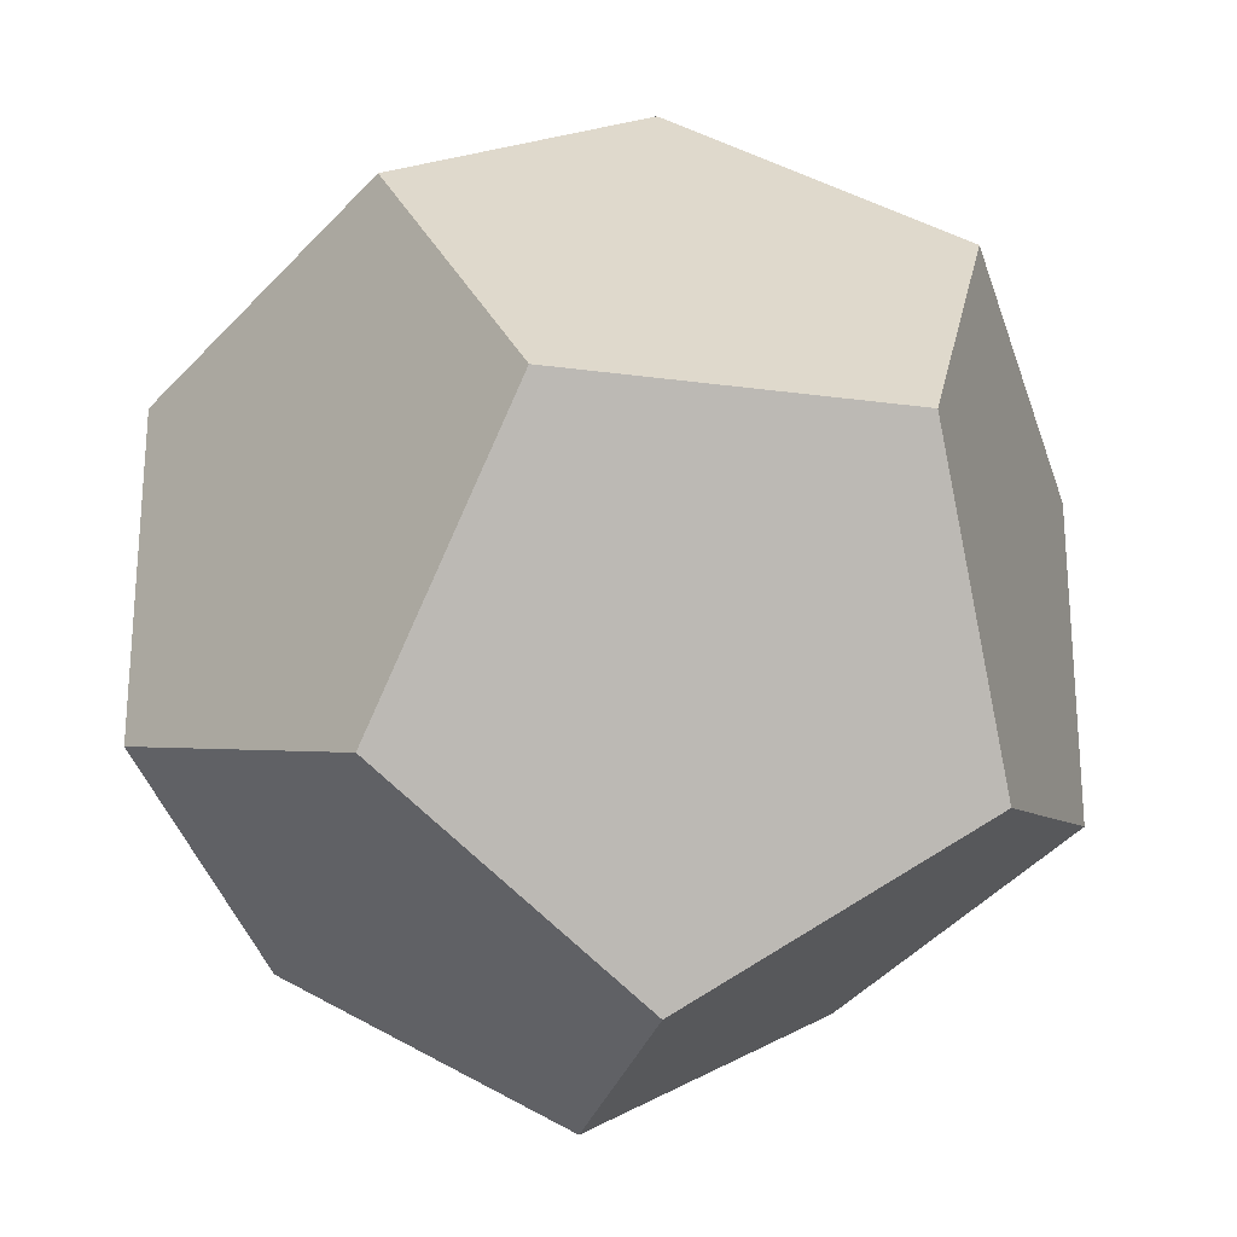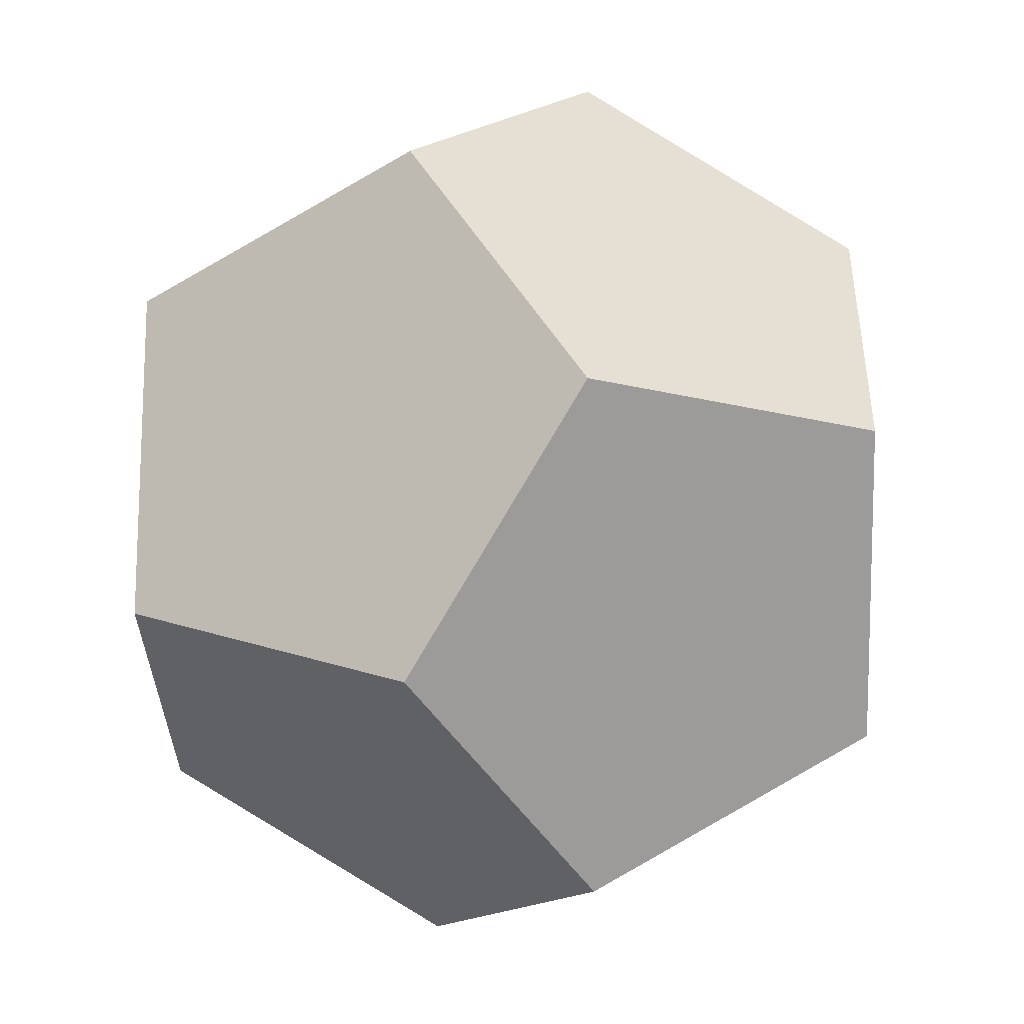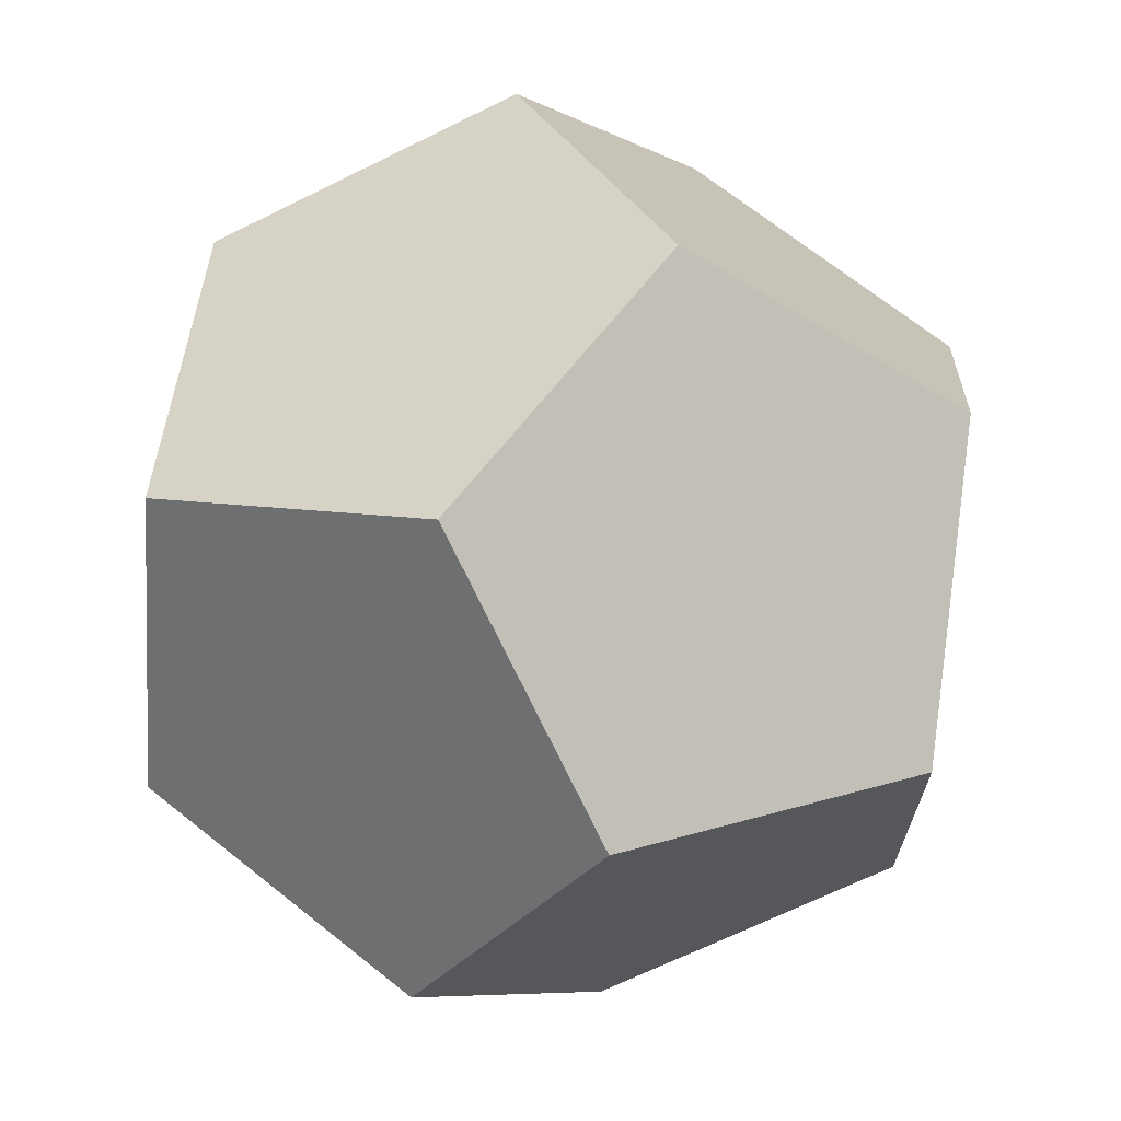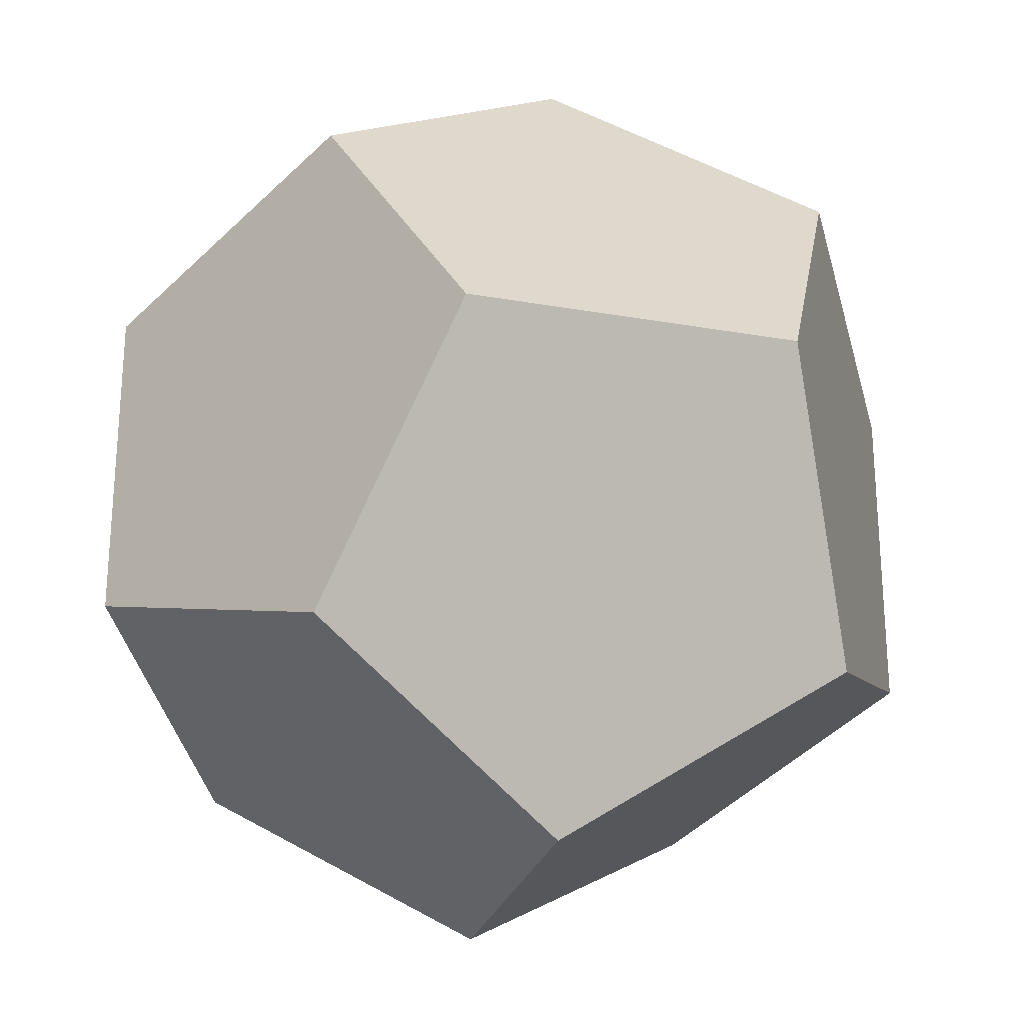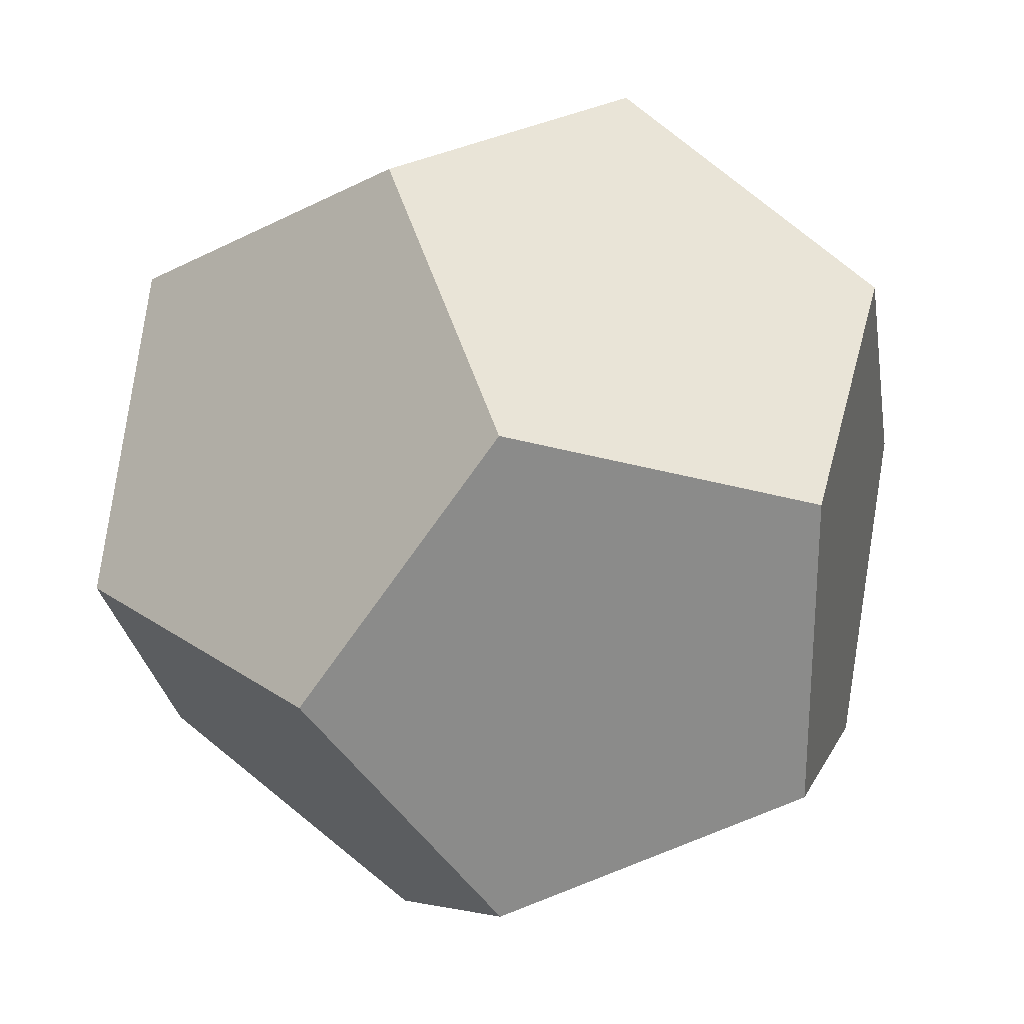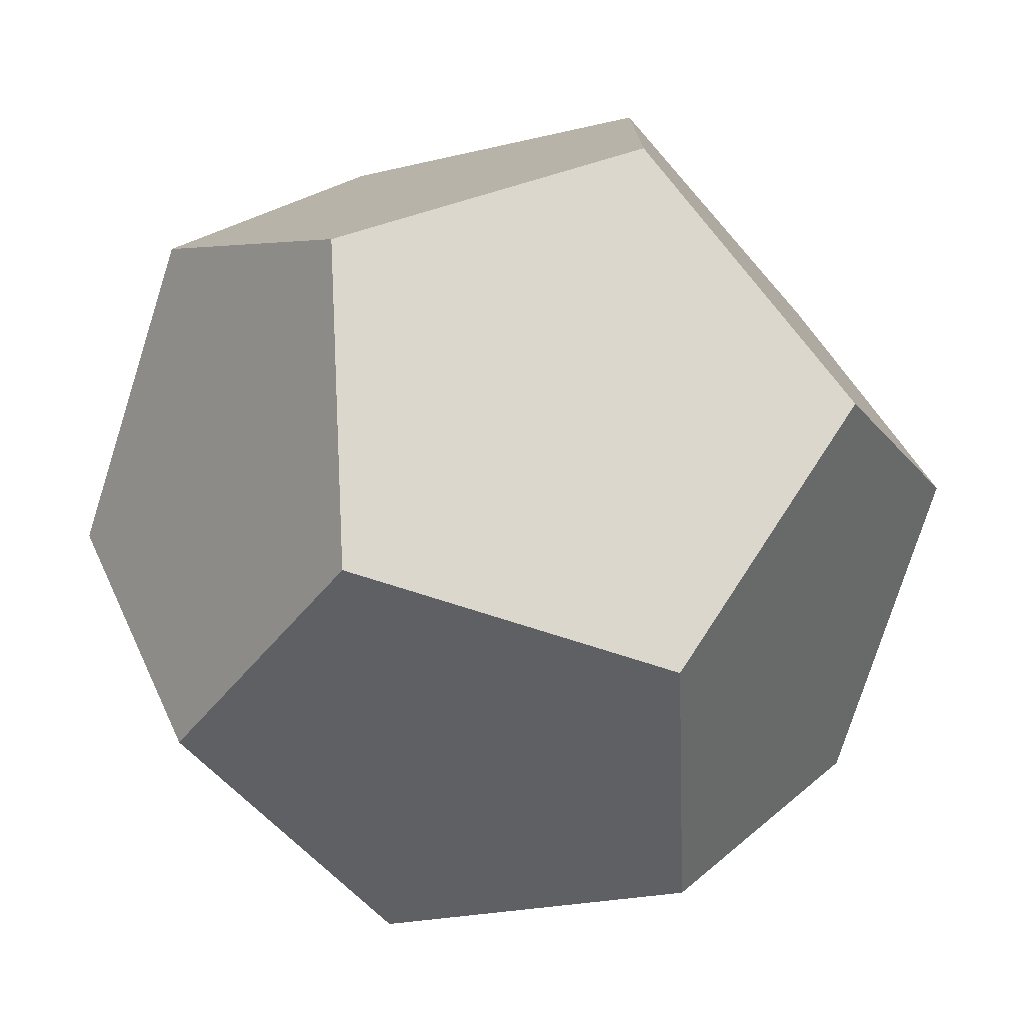
<metadata>
{"format":"obj","ext":"obj","renderer":"f3d","projection":"perspective","resolution":1024,"background":"white","views":[{"elev":-25.5,"azim":167.7,"up":"+Y"},{"elev":-15.7,"azim":60.4,"up":"+Z"},{"elev":69.0,"azim":128.6,"up":"+Z"},{"elev":-26.3,"azim":-105.6,"up":"+Z"},{"elev":26.6,"azim":-43.2,"up":"+Z"},{"elev":-76.3,"azim":162.4,"up":"+Z"}]}
</metadata>
<code>
o joint_08
g joint_08_Mesh
v -8.187 -1.732 -0.4909
v -8.491 -1.544 -0
v -8.303 -1.429 -0.3034
v -8.491 -1.919 -0
v -8.303 -2.035 -0.3034
v -8 -1.241 -0.1875
v -8 -1.241 0.1875
v -8.303 -1.429 0.3034
v -8.187 -1.732 0.4909
v -8.303 -2.035 0.3034
v -8 -2.223 -0.1875
v -8 -2.223 0.1875
v -7.812 -1.732 0.4909
v -7.509 -1.544 0
v -7.697 -1.429 0.3034
v -7.509 -1.919 0
v -7.697 -2.035 0.3034
v -7.812 -1.732 -0.4909
v -7.697 -1.429 -0.3034
v -7.697 -2.035 -0.3034
f 1 2 3
f 1 4 2
f 4 1 5
f 2 6 3
f 2 7 6
f 7 2 8
f 2 9 8
f 4 9 2
f 9 4 10
f 11 4 5
f 12 4 11
f 4 12 10
f 13 14 15
f 13 16 14
f 16 13 17
f 14 18 19
f 16 18 14
f 18 16 20
f 6 14 19
f 7 14 6
f 14 7 15
f 16 11 20
f 16 12 11
f 12 16 17
f 6 1 3
f 6 18 1
f 18 6 19
f 1 11 5
f 18 11 1
f 11 18 20
f 9 7 8
f 13 7 9
f 7 13 15
f 12 9 10
f 12 13 9
f 13 12 17

</code>
